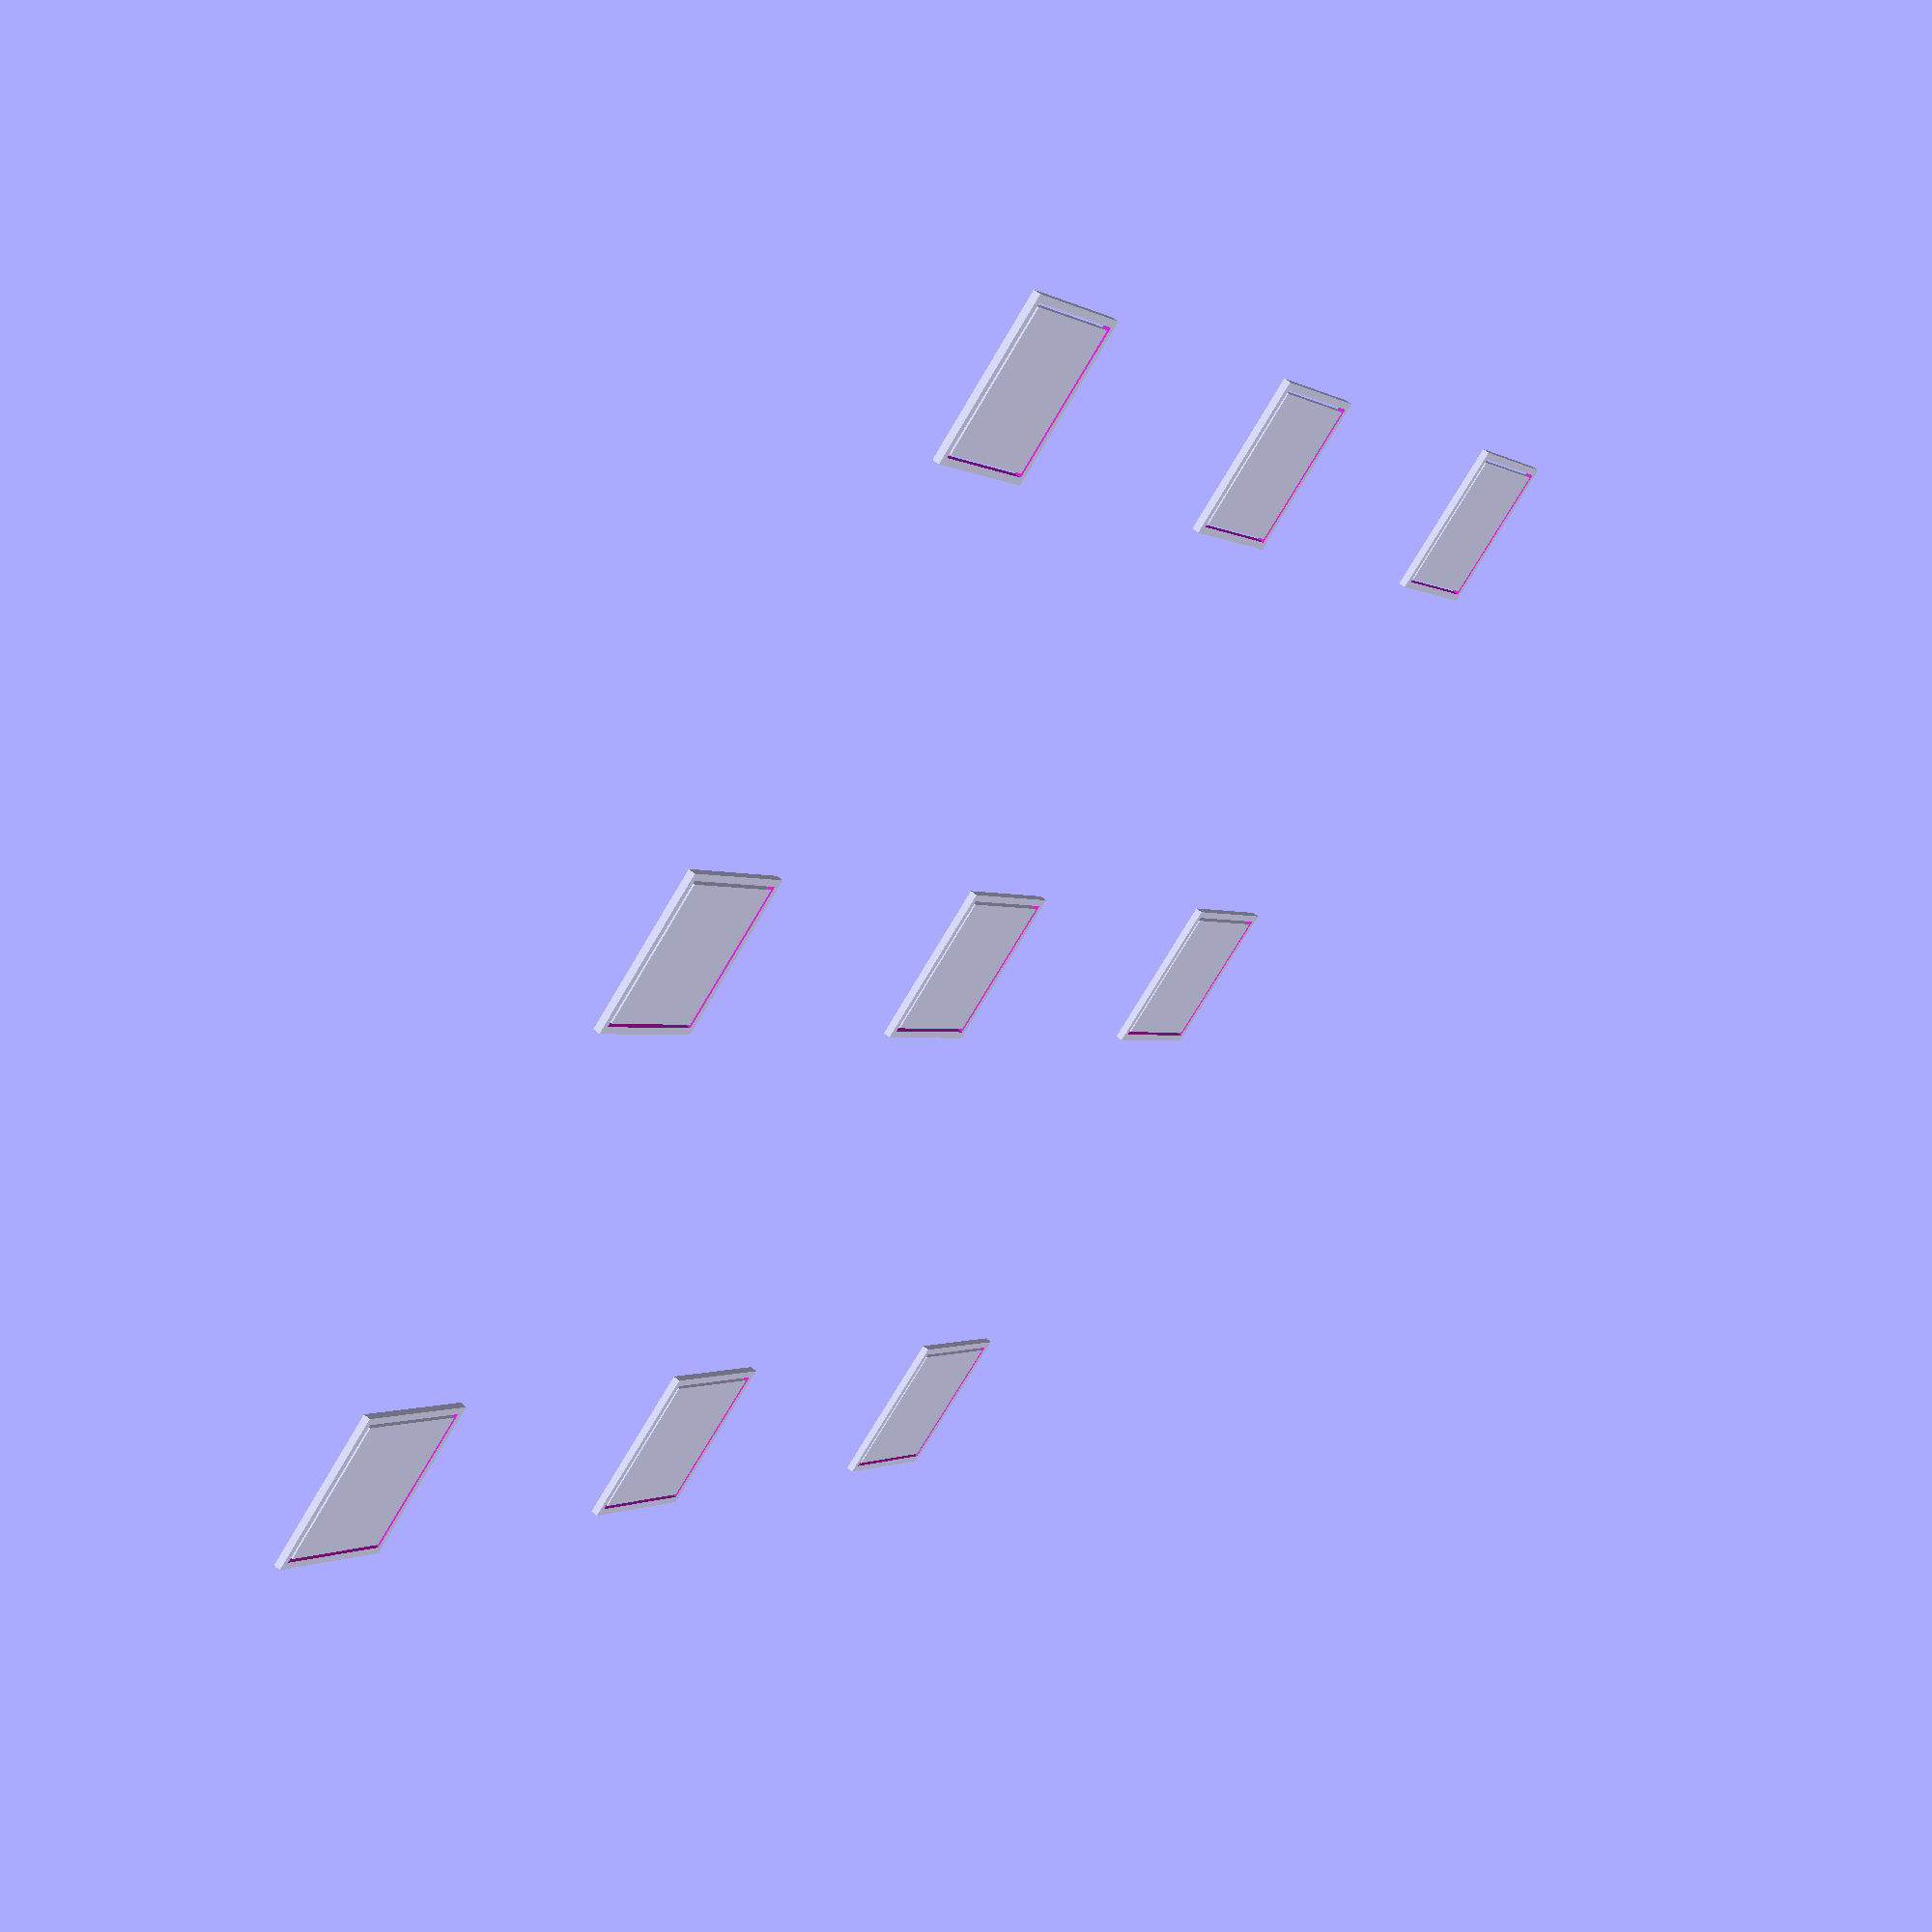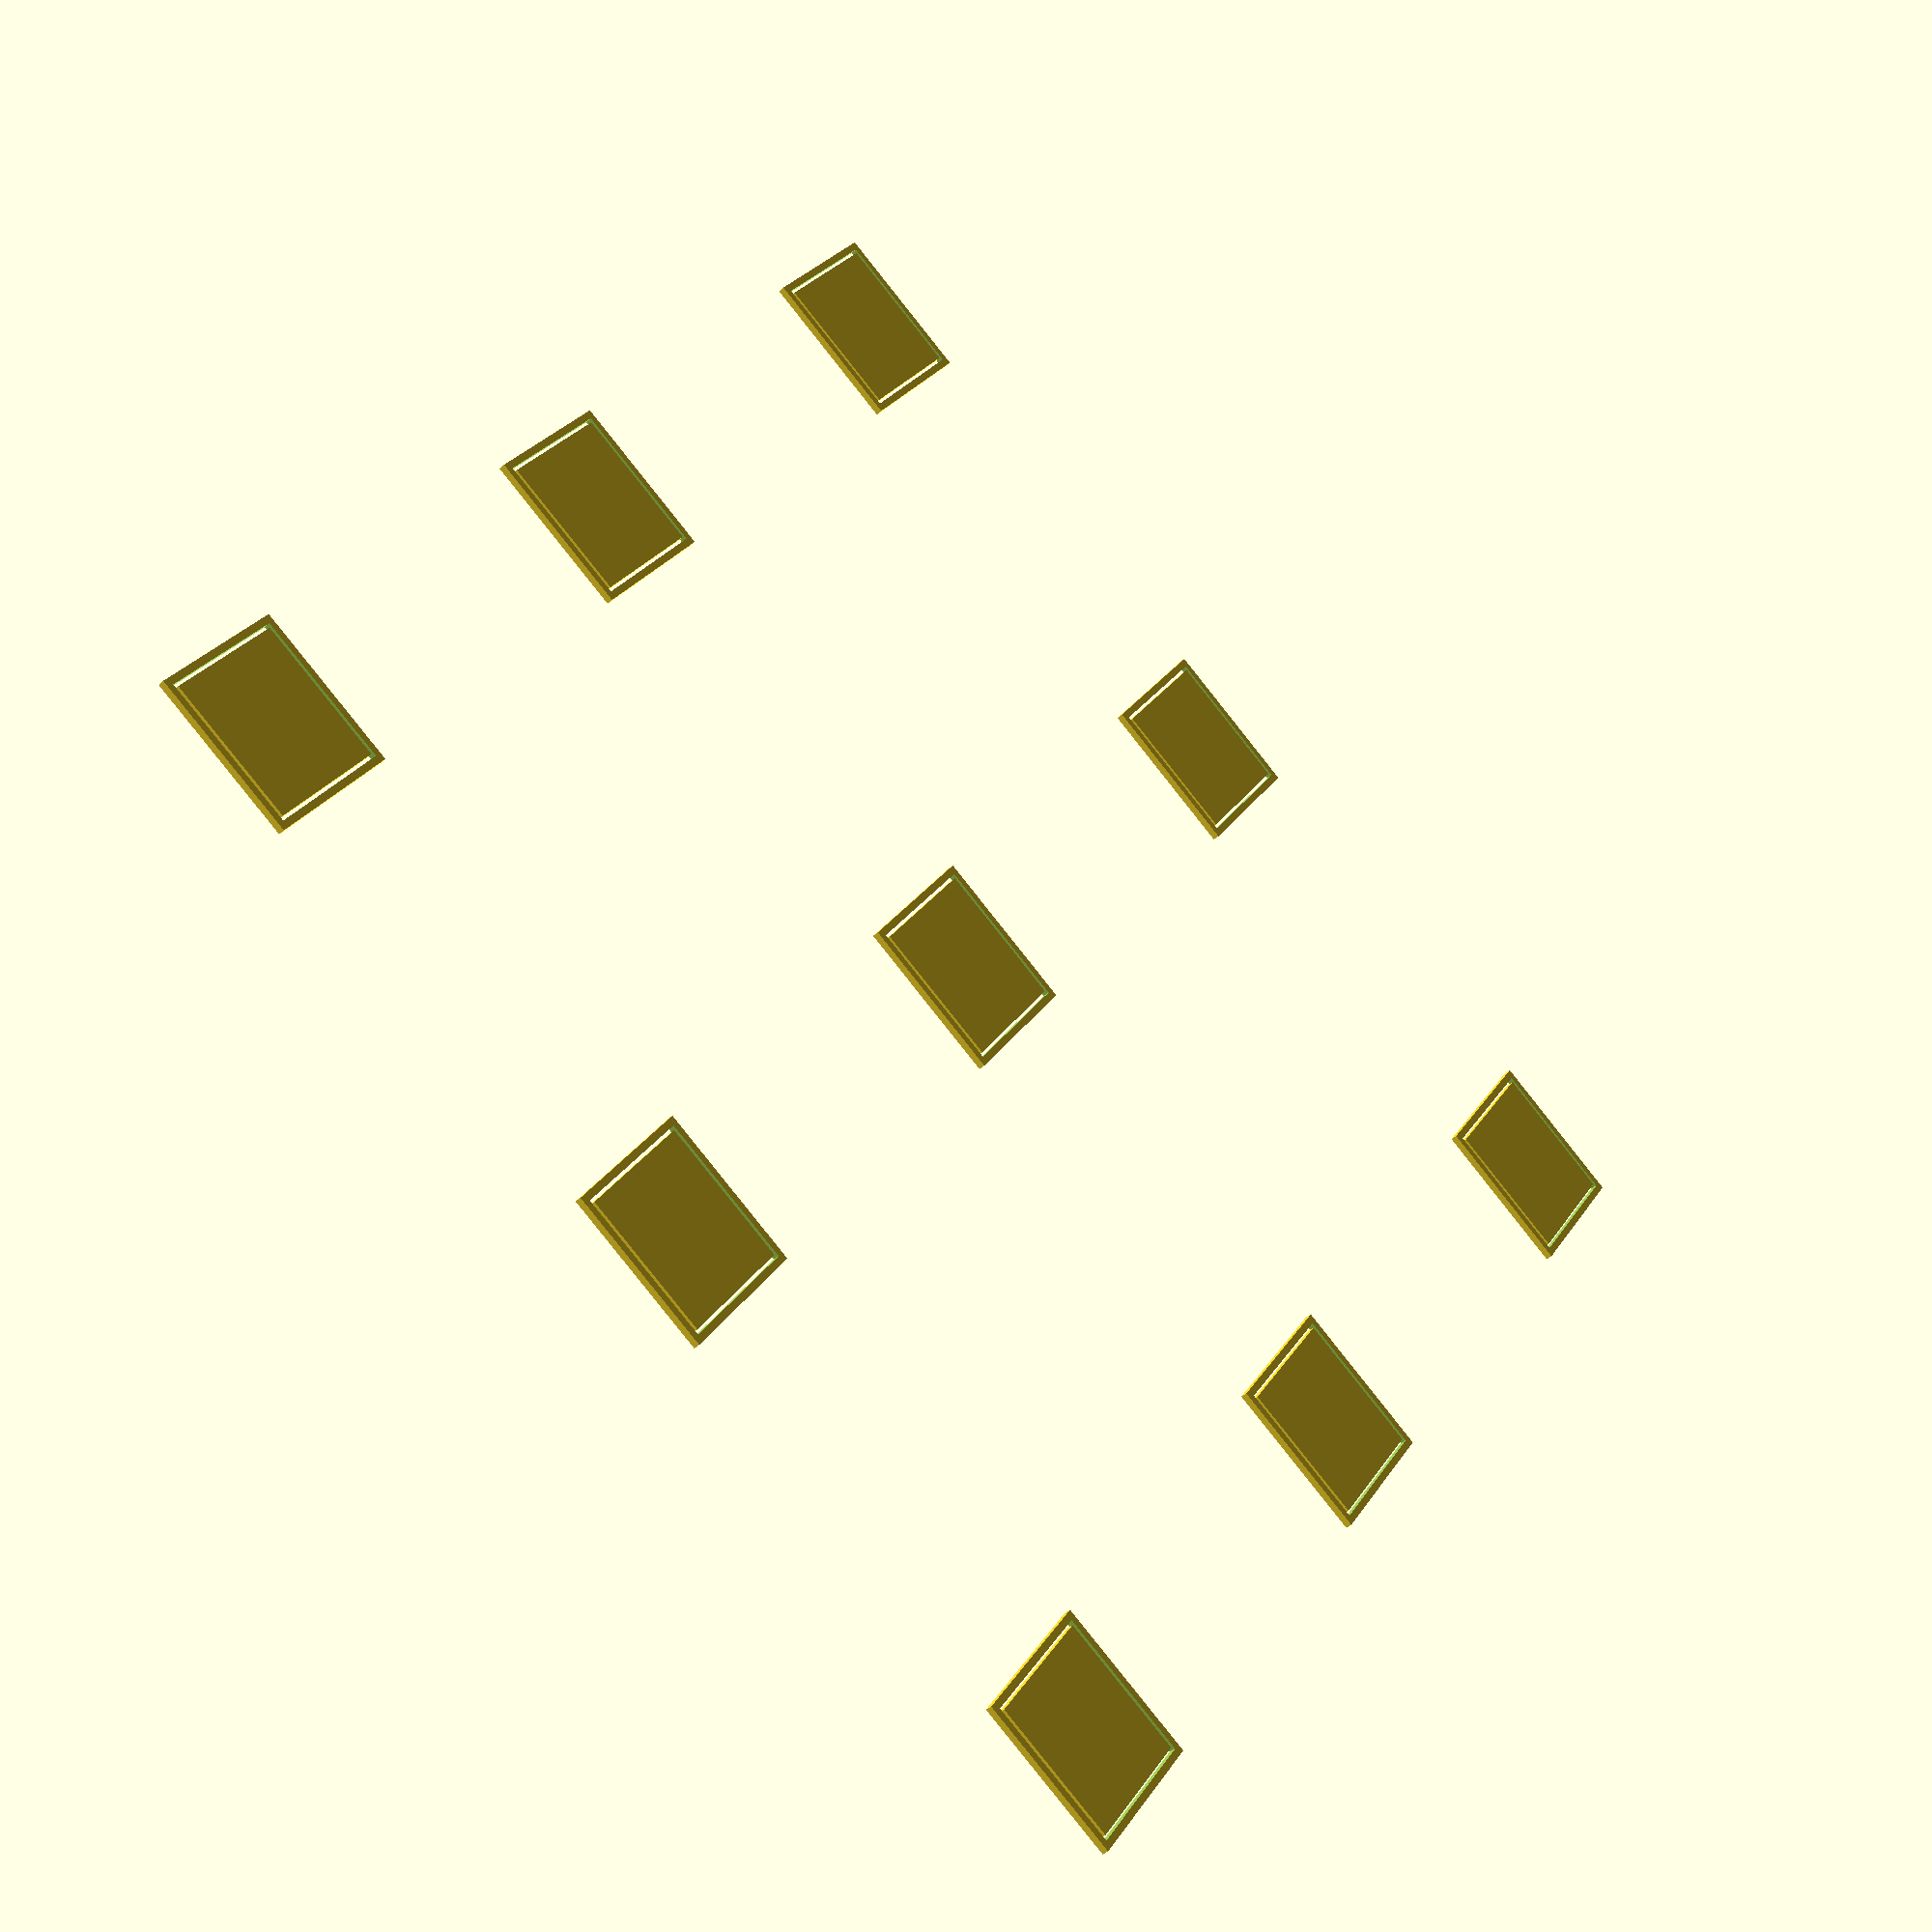
<openscad>
/**
 * Print designed to check that you bed is level
 *
 * print four small squares in each corner to ensure even print quality and good adhesion.
 
 Übernommen von https://www.thingiverse.com/thing:34558
 
 */

// Define your printers printable area
// If you are using Sprinter firmware then these come directly from configuration.h

X_MAX_LENGTH = 230;
Y_MAX_LENGTH = 230;

THICKNESS = 1.0; //Square / outline thickness
SIZE = 20; //Square width / height
GAP = 0.5; //Width of border between square and parameter
OUTLINE_WIDTH = 1; //Width of parameter around square
OFFSET = 25; //Offset from limits in each axis

translate([OFFSET, OFFSET, 0]) square(); //Top Left
translate([(X_MAX_LENGTH / 2) - (SIZE / 2), OFFSET, 0]) square(); //Top Middle
translate([X_MAX_LENGTH - OFFSET - SIZE, OFFSET, 0]) square(); //Top Right

translate([OFFSET, (Y_MAX_LENGTH / 2) - (SIZE / 2), 0]) square(); //Middle Left
translate([(X_MAX_LENGTH / 2) - (SIZE / 2), (Y_MAX_LENGTH / 2) - (SIZE / 2), 0]) square(); //Middle Middle
translate([X_MAX_LENGTH - OFFSET - SIZE, (Y_MAX_LENGTH / 2) - (SIZE / 2), 0]) square(); //Middle Right

translate([OFFSET, Y_MAX_LENGTH - OFFSET - SIZE, 0]) square(); //Bottom Left
translate([(X_MAX_LENGTH / 2) - (SIZE / 2), Y_MAX_LENGTH - OFFSET - SIZE, 0]) square(); //Bottom Middle
translate([X_MAX_LENGTH - OFFSET - SIZE, Y_MAX_LENGTH - OFFSET - SIZE, 0]) square(); //Bottom Right

module square() {
	//Center square
	translate([
				OUTLINE_WIDTH + GAP,
				OUTLINE_WIDTH + GAP,
				0
			])
		cube([SIZE, SIZE, THICKNESS]);

	//Parameter
	difference() {
		//Outer square
		cube([
				SIZE + (2 * (GAP + OUTLINE_WIDTH)),
				SIZE + (2 * (GAP + OUTLINE_WIDTH)),
				THICKNESS
			]);

		//Inner square
		translate([OUTLINE_WIDTH, OUTLINE_WIDTH, -5])
			cube([SIZE + (2 * GAP), SIZE + (2 * GAP), 10]);
	}
}
</openscad>
<views>
elev=302.9 azim=219.5 roll=131.4 proj=p view=solid
elev=38.6 azim=235.0 roll=139.5 proj=p view=wireframe
</views>
